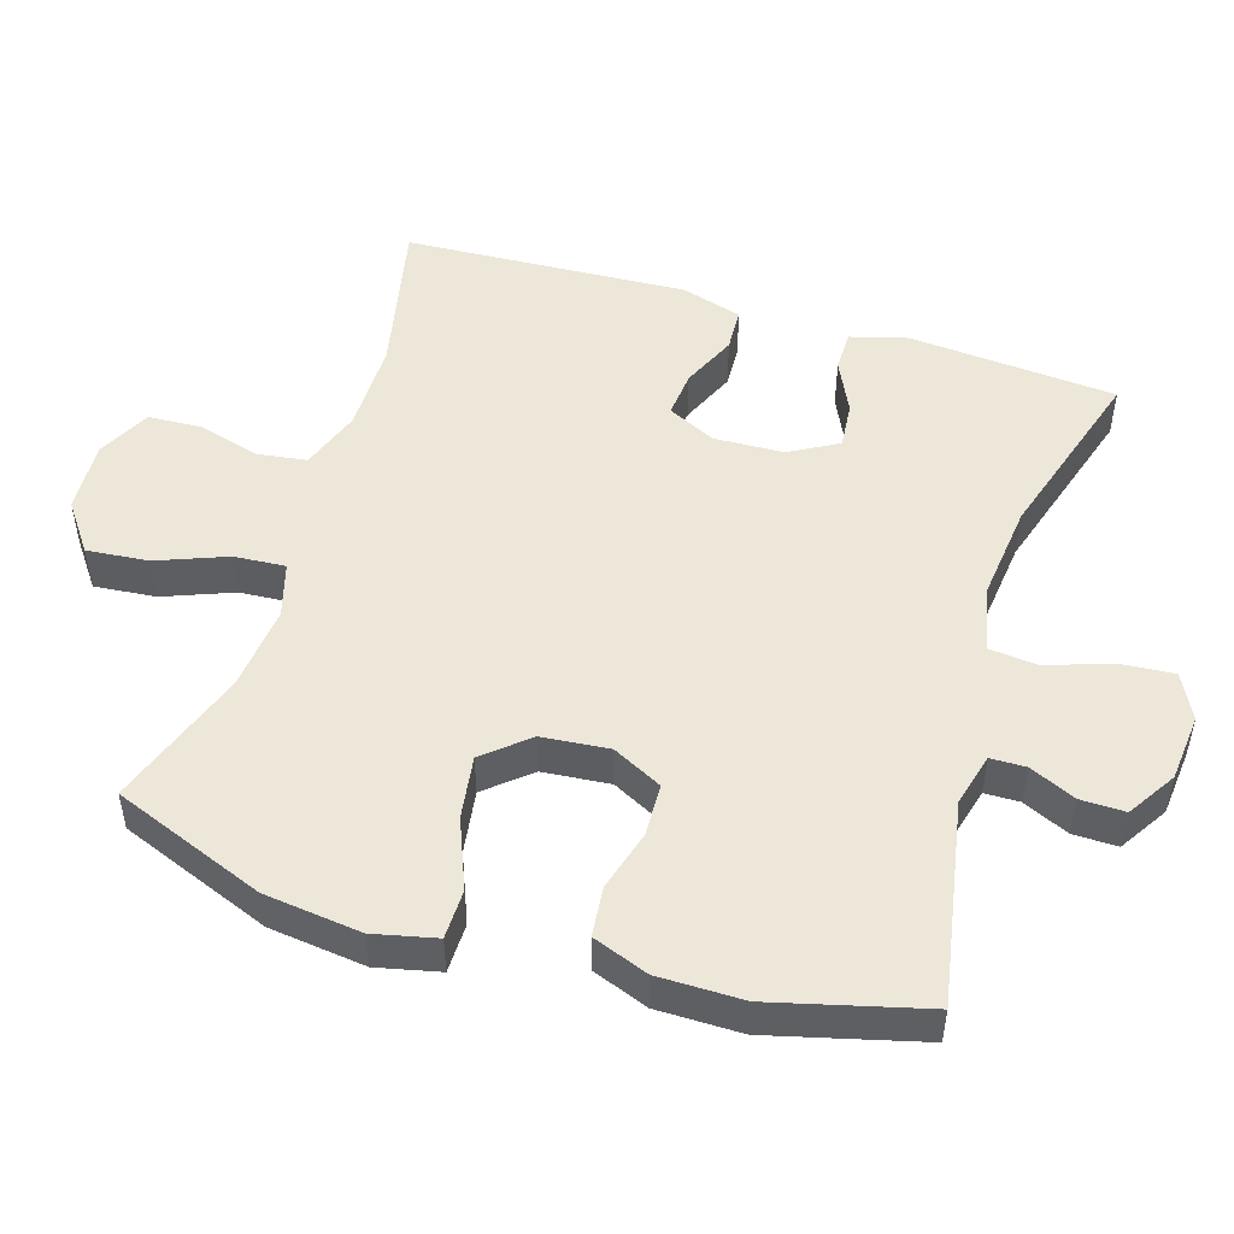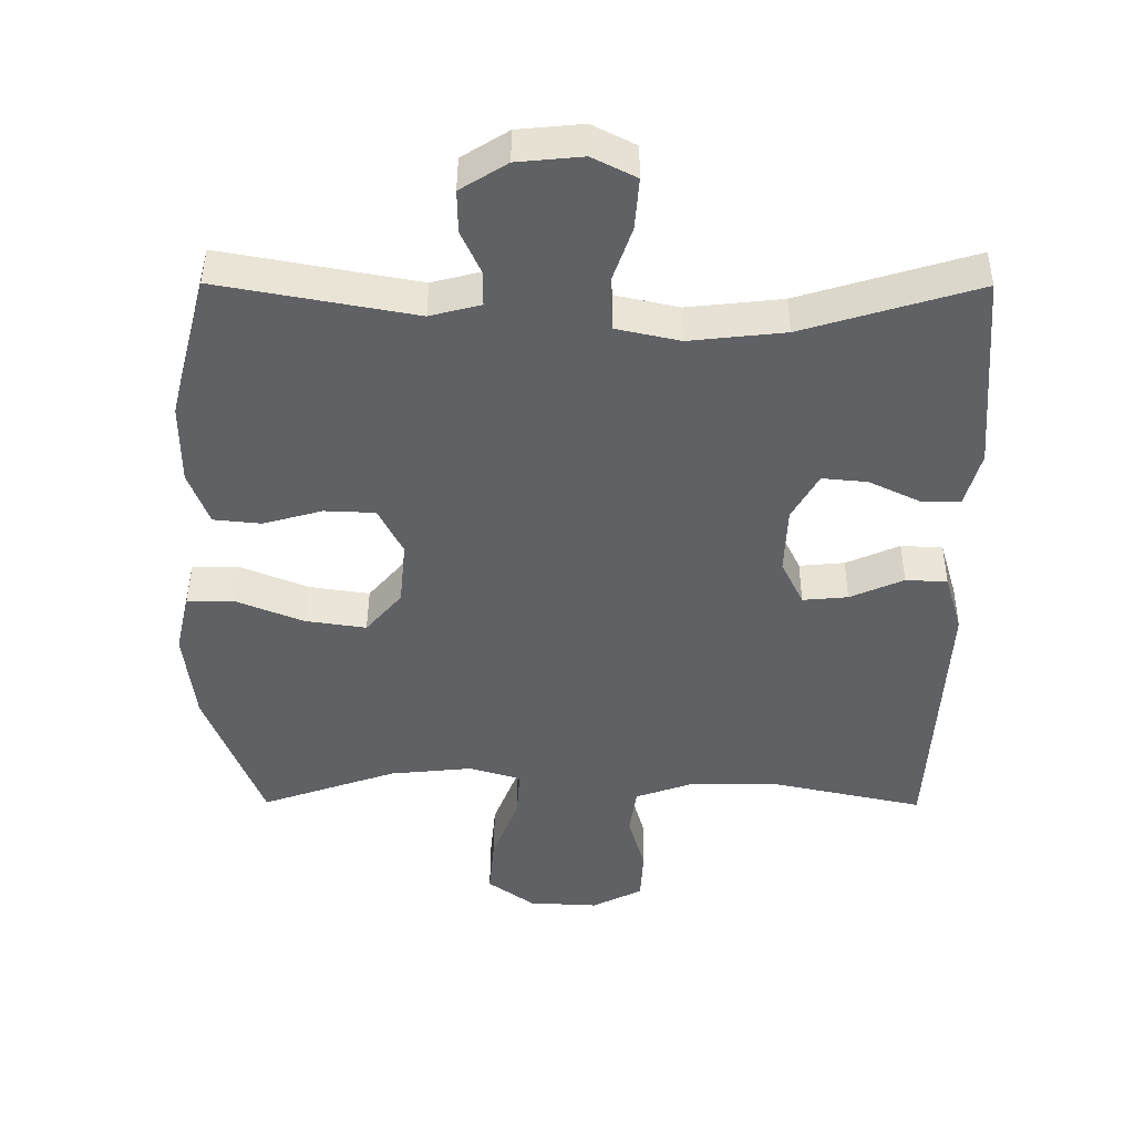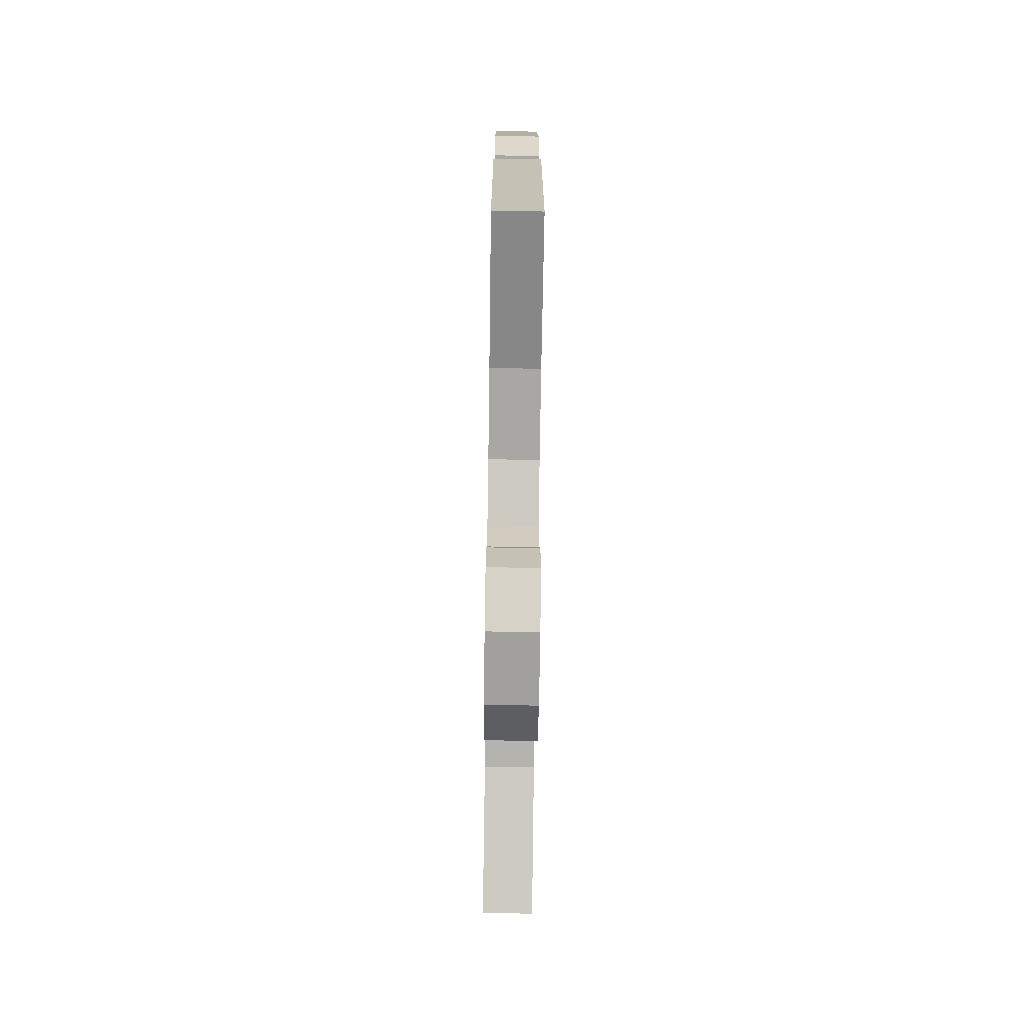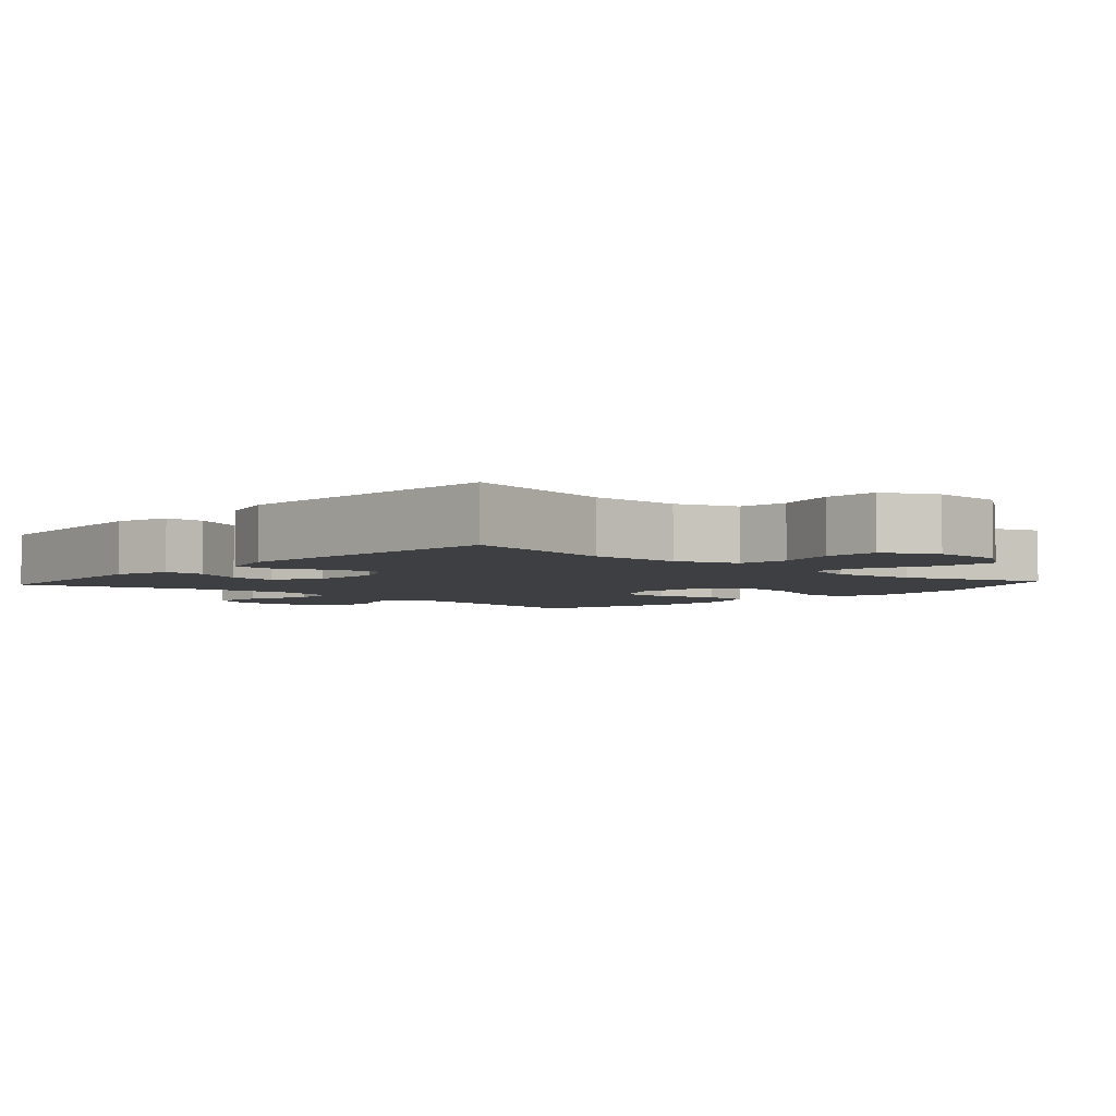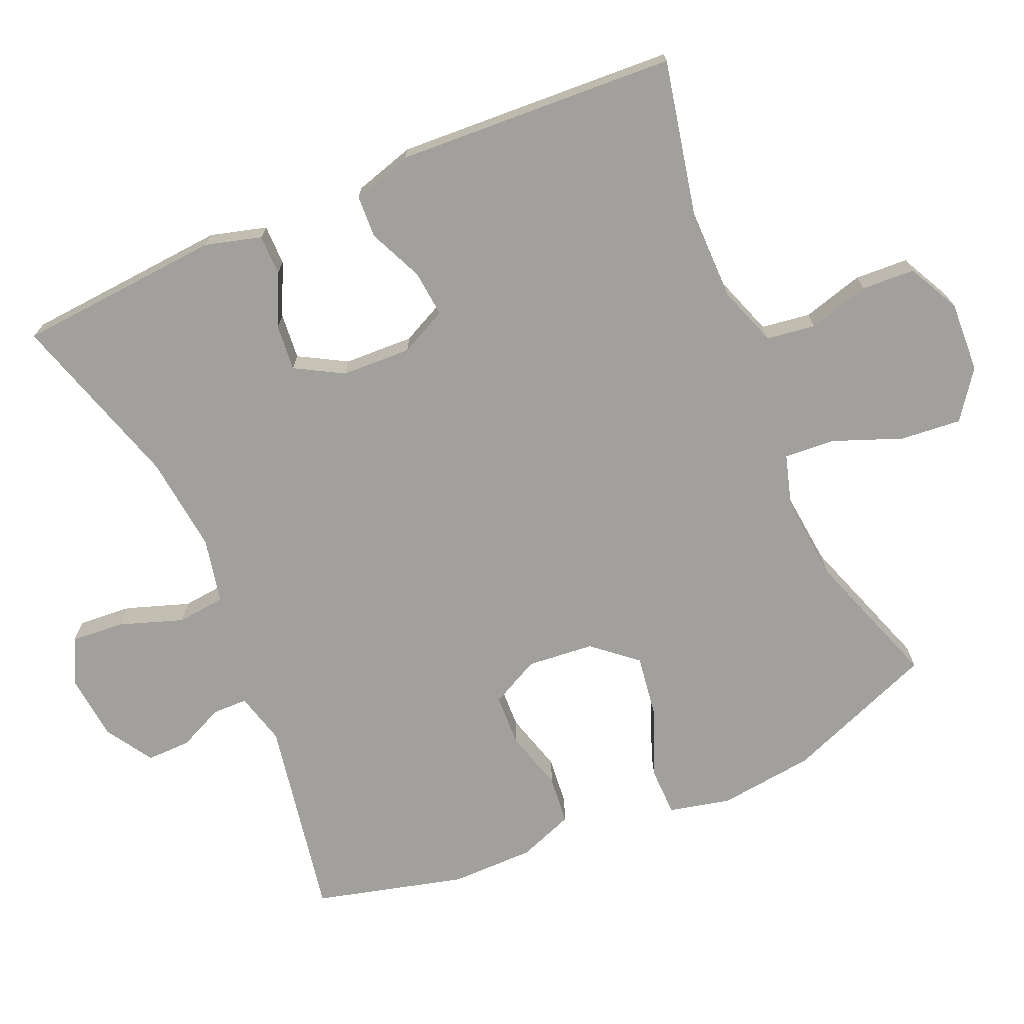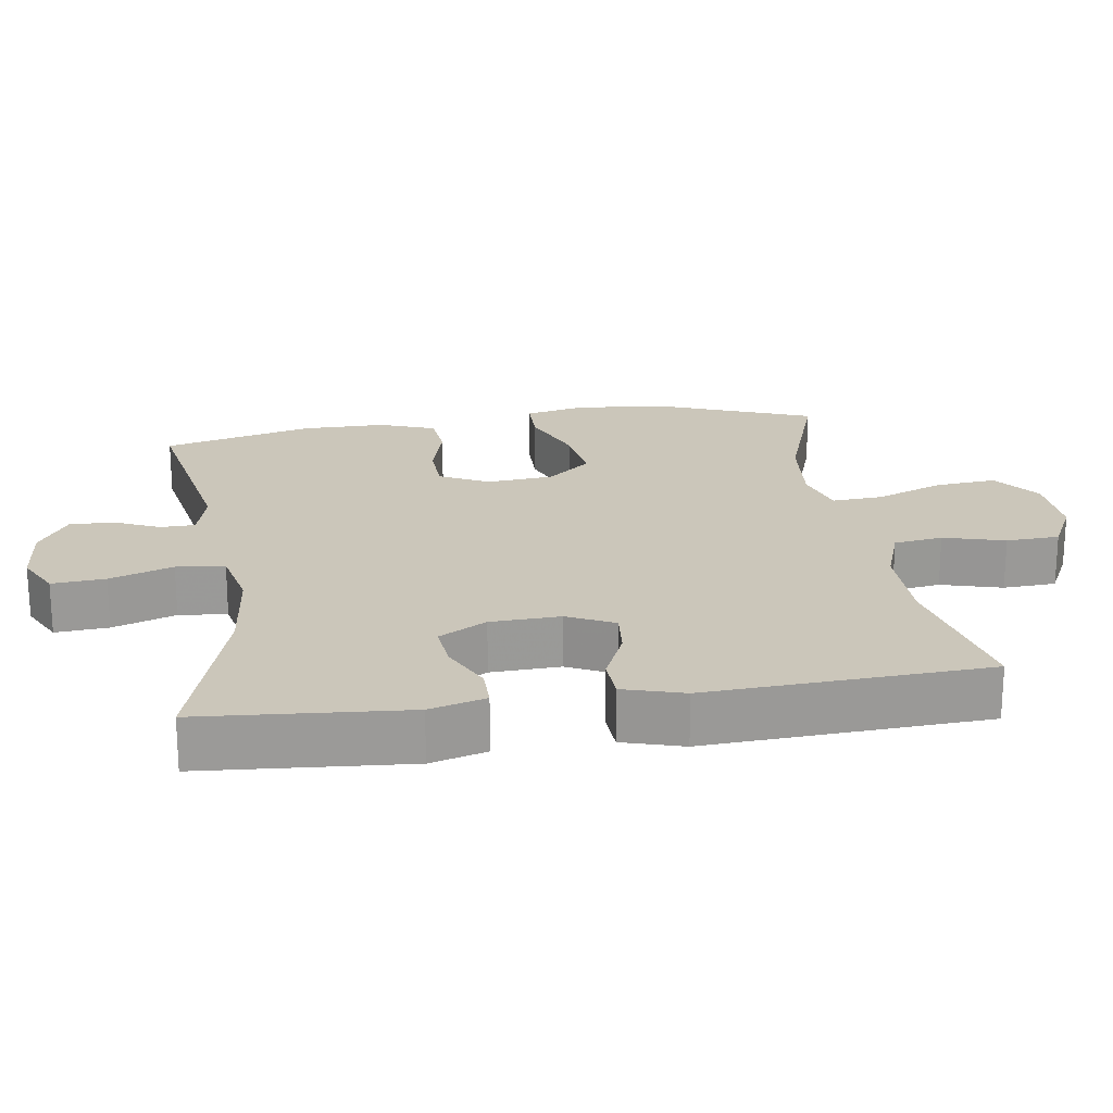
<metadata>
{"format":"obj","ext":"obj","renderer":"f3d","projection":"perspective","resolution":1024,"background":"white","views":[{"elev":50.0,"azim":-72.7,"up":"+Y"},{"elev":43.9,"azim":0.3,"up":"+Z"},{"elev":-74.5,"azim":89.2,"up":"+Z"},{"elev":-4.0,"azim":138.2,"up":"+Y"},{"elev":-71.6,"azim":113.5,"up":"+Y"},{"elev":21.1,"azim":81.5,"up":"+Y"}]}
</metadata>
<code>
v 0.5 0.07 -0.5
v 0.281 0.07 -0.453
v 0.154 0.07 -0.453
v 0.069 0.07 -0.483
v 0.059 0.07 -0.552
v 0.083 0.07 -0.638
v 0.079 0.07 -0.713
v 0.006 0.07 -0.75
v -0.094 0.07 -0.745
v -0.161 0.07 -0.696
v -0.153 0.07 -0.61
v -0.115 0.07 -0.513
v -0.11 0.07 -0.442
v -0.185 0.07 -0.42
v -0.304 0.07 -0.432
v -0.5 0.07 -0.5
v -0.582 0.07 -0.288
v -0.598 0.07 -0.153
v -0.578 0.07 -0.066
v -0.509 0.07 -0.065
v -0.413 0.07 -0.104
v -0.325 0.07 -0.117
v -0.273 0.07 -0.056
v -0.264 0.07 0.038
v -0.299 0.07 0.107
v -0.372 0.07 0.11
v -0.457 0.07 0.086
v -0.526 0.07 0.093
v -0.555 0.07 0.171
v -0.555 0.07 0.289
v -0.5 0.07 0.5
v -0.217 0.07 0.448
v -0.144 0.07 0.467
v -0.143 0.07 0.516
v -0.172 0.07 0.58
v -0.173 0.07 0.642
v -0.106 0.07 0.684
v -0.012 0.07 0.693
v 0.051 0.07 0.661
v 0.045 0.07 0.586
v 0.014 0.07 0.497
v 0.021 0.07 0.429
v 0.112 0.07 0.409
v 0.249 0.07 0.424
v 0.5 0.07 0.5
v 0.522 0.07 0.211
v 0.5 0.07 0.132
v 0.443 0.07 0.132
v 0.37 0.07 0.167
v 0.305 0.07 0.173
v 0.267 0.07 0.106
v 0.263 0.07 0.008
v 0.295 0.07 -0.058
v 0.36 0.07 -0.052
v 0.437 0.07 -0.018
v 0.497 0.07 -0.021
v 0.522 0.07 -0.106
v 0.5 0 -0.5
v 0.281 0 -0.453
v 0.154 0 -0.453
v 0.069 0 -0.483
v 0.059 0 -0.552
v 0.083 0 -0.638
v 0.079 0 -0.713
v 0.006 0 -0.75
v -0.094 0 -0.745
v -0.161 0 -0.696
v -0.153 0 -0.61
v -0.115 0 -0.513
v -0.11 0 -0.442
v -0.185 0 -0.42
v -0.304 0 -0.432
v -0.5 0 -0.5
v -0.582 0 -0.288
v -0.598 0 -0.153
v -0.578 0 -0.066
v -0.509 0 -0.065
v -0.413 0 -0.104
v -0.325 0 -0.117
v -0.273 0 -0.056
v -0.264 0 0.038
v -0.299 0 0.107
v -0.372 0 0.11
v -0.457 0 0.086
v -0.526 0 0.093
v -0.555 0 0.171
v -0.555 0 0.289
v -0.5 0 0.5
v -0.217 0 0.448
v -0.144 0 0.467
v -0.143 0 0.516
v -0.172 0 0.58
v -0.173 0 0.642
v -0.106 0 0.684
v -0.012 0 0.693
v 0.051 0 0.661
v 0.045 0 0.586
v 0.014 0 0.497
v 0.021 0 0.429
v 0.112 0 0.409
v 0.249 0 0.424
v 0.5 0 0.5
v 0.522 0 0.211
v 0.5 0 0.132
v 0.443 0 0.132
v 0.37 0 0.167
v 0.305 0 0.173
v 0.267 0 0.106
v 0.263 0 0.008
v 0.295 0 -0.058
v 0.36 0 -0.052
v 0.437 0 -0.018
v 0.497 0 -0.021
v 0.522 0 -0.106
f 54 55 56 57
f 53 54 57 1
f 52 53 1 2
f 46 47 48 49
f 44 45 46 49
f 43 44 49 50
f 42 43 50 51
f 38 39 40 41
f 38 41 42
f 37 38 42
f 34 35 36 37
f 33 34 37 42
f 32 33 42 51
f 26 27 28 29
f 25 26 29 30
f 18 19 20 21
f 18 21 22
f 15 16 17 18
f 14 15 18 22
f 13 14 22 23
f 9 10 11 12
f 9 12 13
f 8 9 13
f 5 6 7 8
f 4 5 8 13
f 3 4 13 23
f 52 2 3 23
f 25 30 31 32
f 24 25 32 51
f 23 24 51 52
f 114 113 112 111
f 58 114 111 110
f 59 58 110 109
f 106 105 104 103
f 106 103 102 101
f 107 106 101 100
f 108 107 100 99
f 98 97 96 95
f 99 98 95
f 99 95 94
f 94 93 92 91
f 99 94 91 90
f 108 99 90 89
f 86 85 84 83
f 87 86 83 82
f 78 77 76 75
f 79 78 75
f 75 74 73 72
f 79 75 72 71
f 80 79 71 70
f 69 68 67 66
f 70 69 66
f 70 66 65
f 65 64 63 62
f 70 65 62 61
f 80 70 61 60
f 80 60 59 109
f 89 88 87 82
f 108 89 82 81
f 109 108 81 80
f 1 58 59 2
f 2 59 60 3
f 3 60 61 4
f 4 61 62 5
f 5 62 63 6
f 6 63 64 7
f 7 64 65 8
f 8 65 66 9
f 9 66 67 10
f 10 67 68 11
f 11 68 69 12
f 12 69 70 13
f 13 70 71 14
f 14 71 72 15
f 15 72 73 16
f 16 73 74 17
f 17 74 75 18
f 18 75 76 19
f 19 76 77 20
f 20 77 78 21
f 21 78 79 22
f 22 79 80 23
f 23 80 81 24
f 24 81 82 25
f 25 82 83 26
f 26 83 84 27
f 27 84 85 28
f 28 85 86 29
f 29 86 87 30
f 30 87 88 31
f 31 88 89 32
f 32 89 90 33
f 33 90 91 34
f 34 91 92 35
f 35 92 93 36
f 36 93 94 37
f 37 94 95 38
f 38 95 96 39
f 39 96 97 40
f 40 97 98 41
f 41 98 99 42
f 42 99 100 43
f 43 100 101 44
f 44 101 102 45
f 45 102 103 46
f 46 103 104 47
f 47 104 105 48
f 48 105 106 49
f 49 106 107 50
f 50 107 108 51
f 51 108 109 52
f 52 109 110 53
f 53 110 111 54
f 54 111 112 55
f 55 112 113 56
f 56 113 114 57
f 57 114 58 1

</code>
